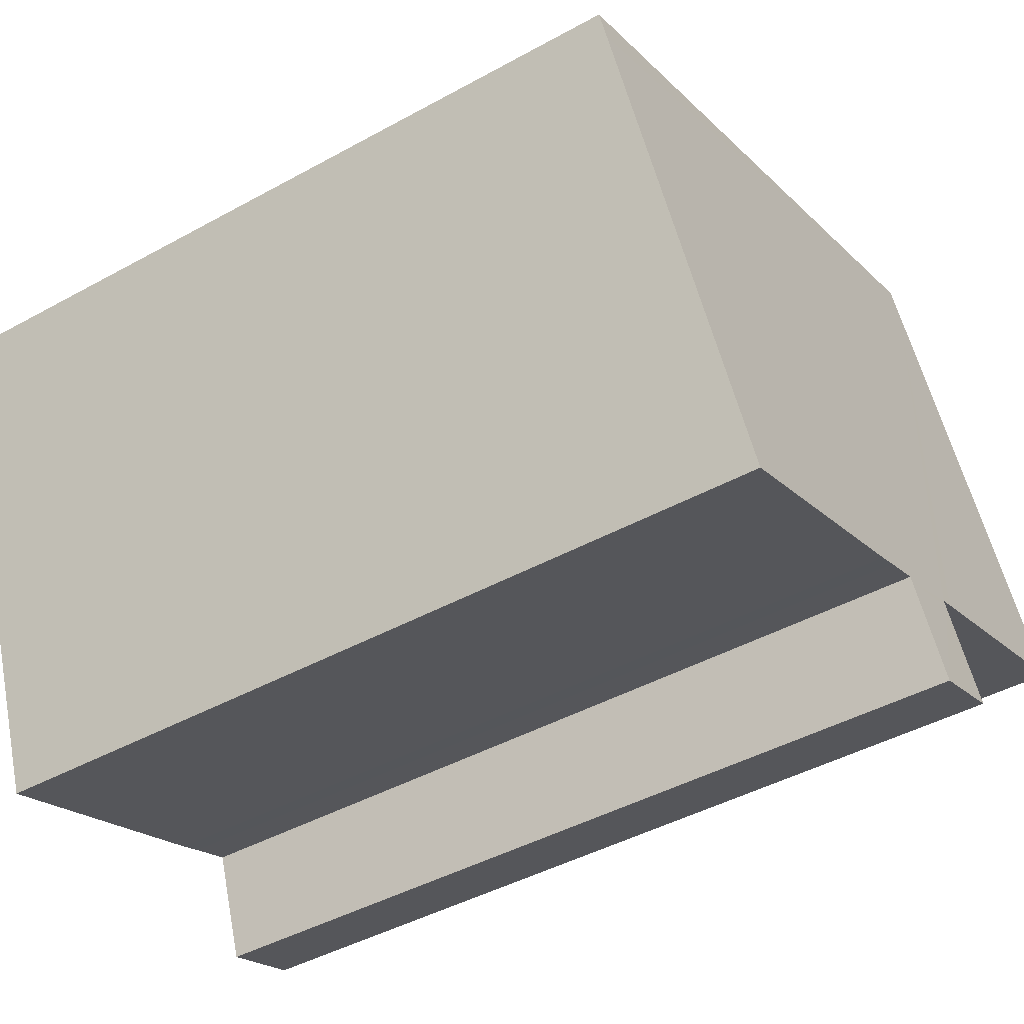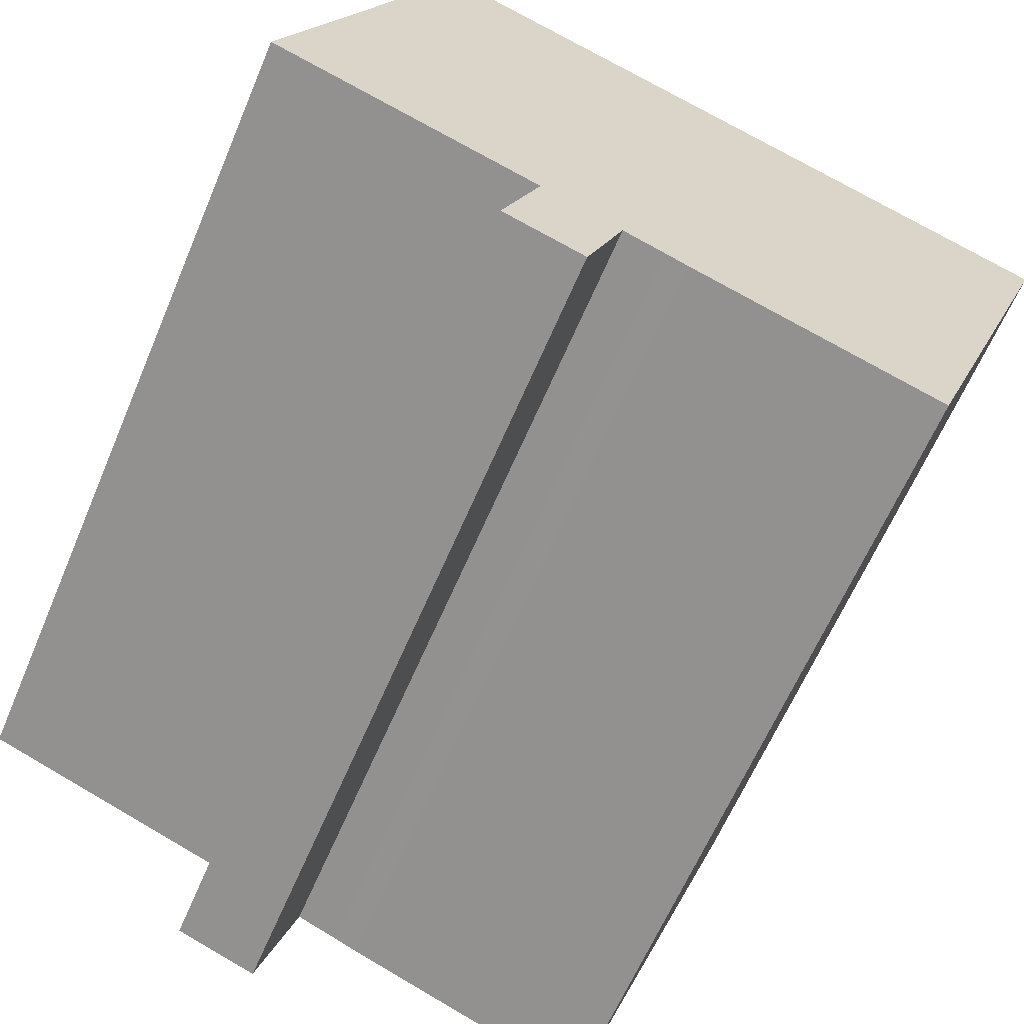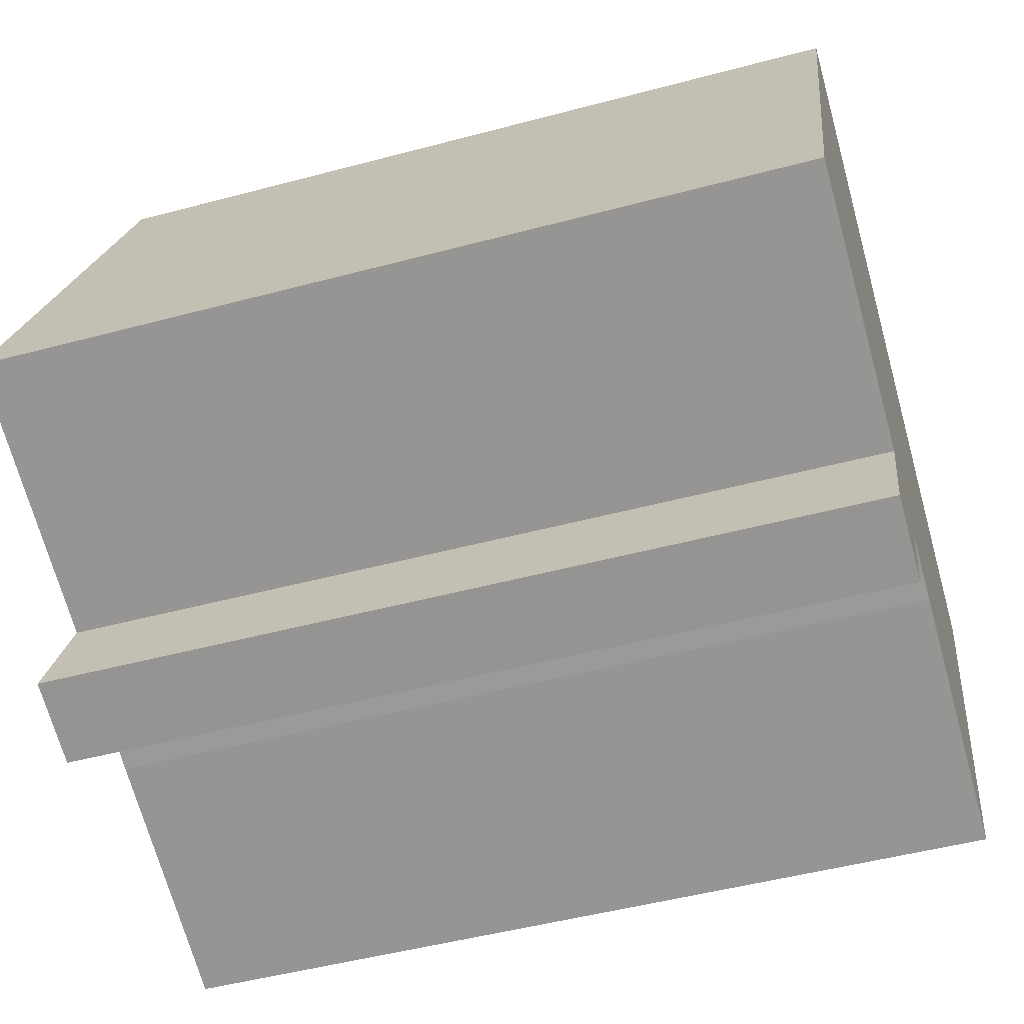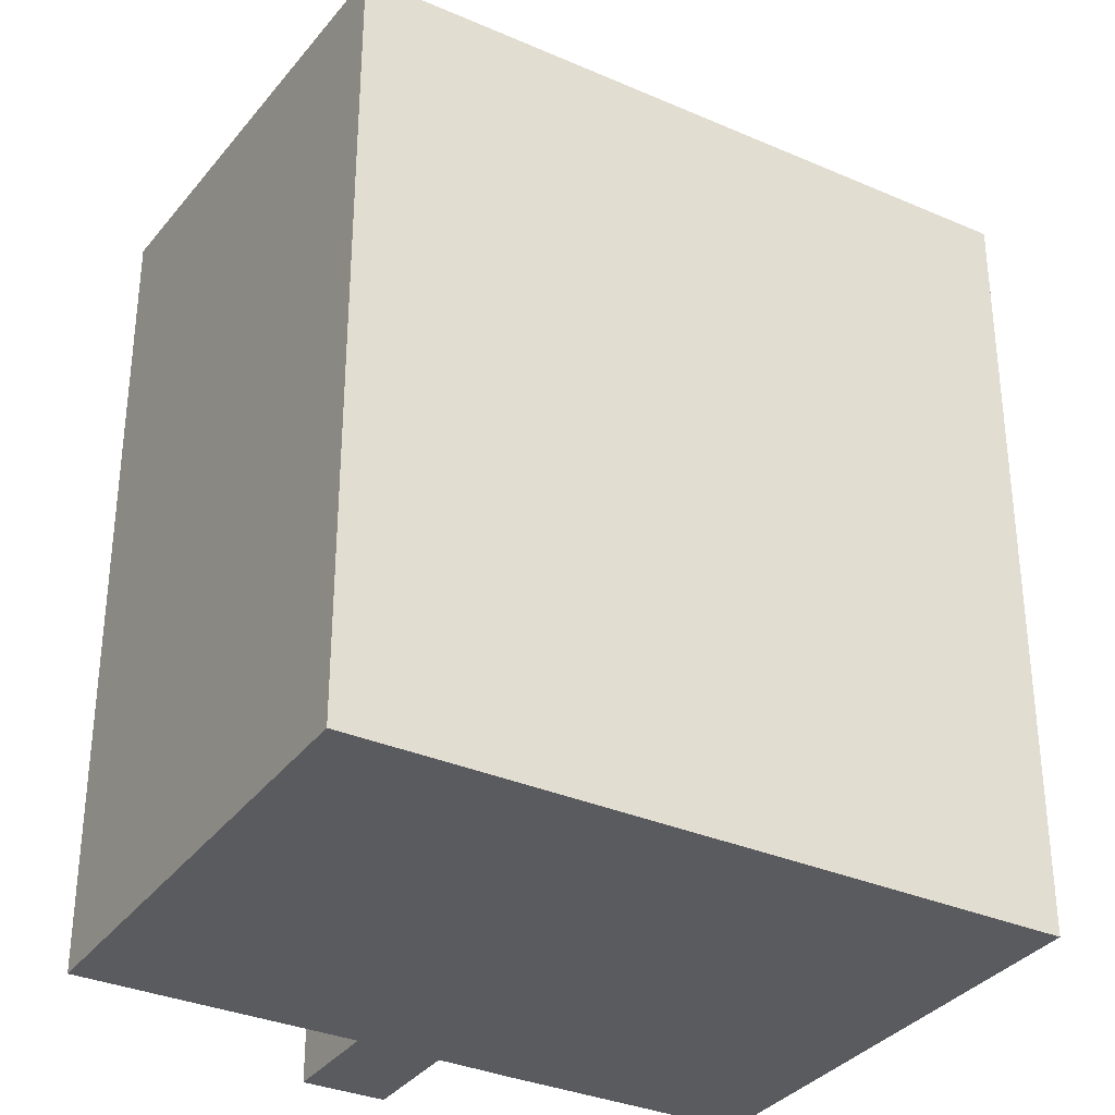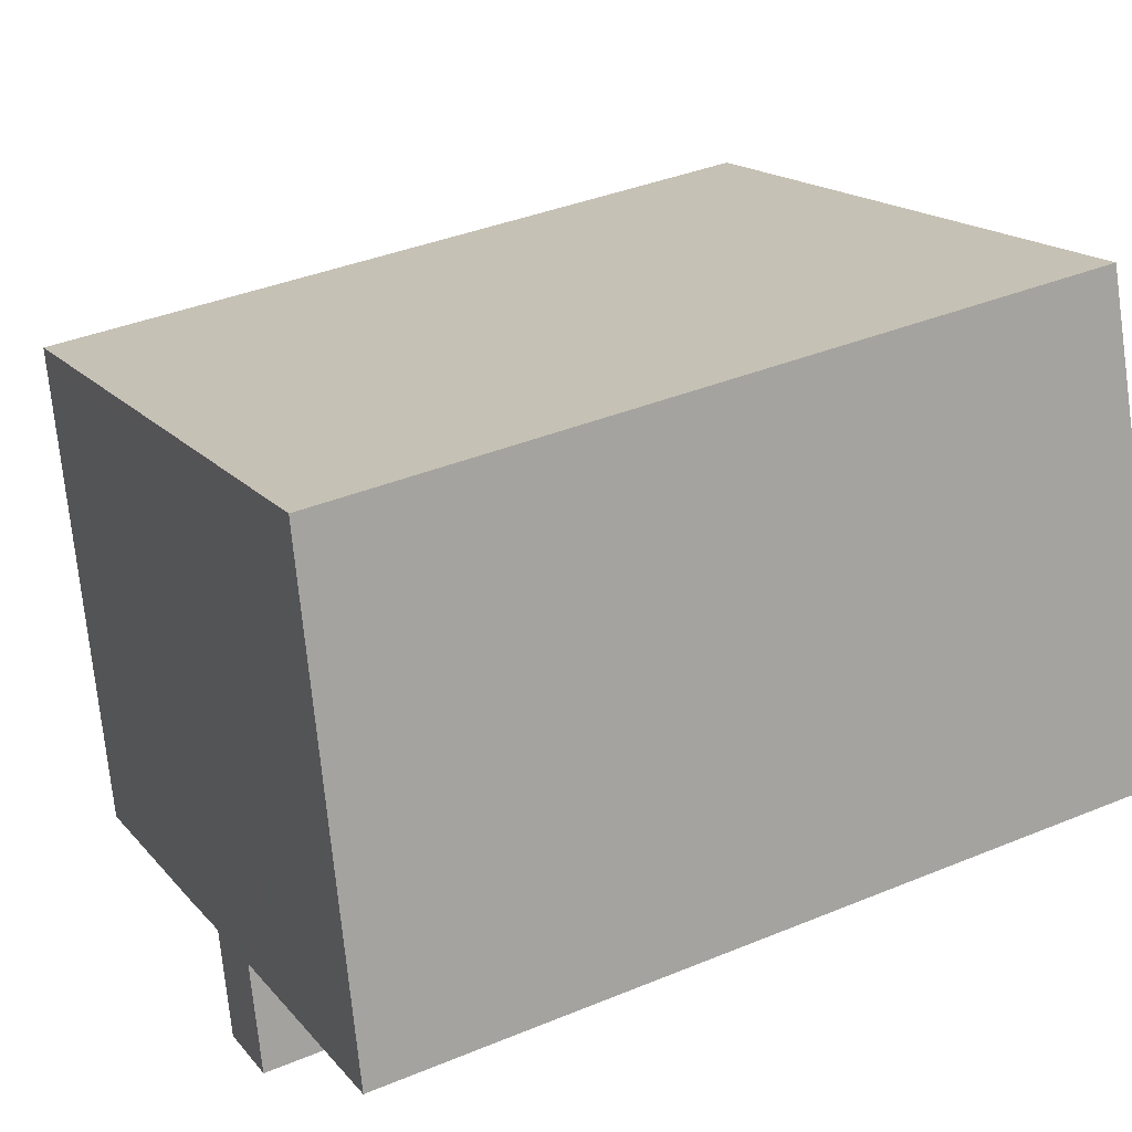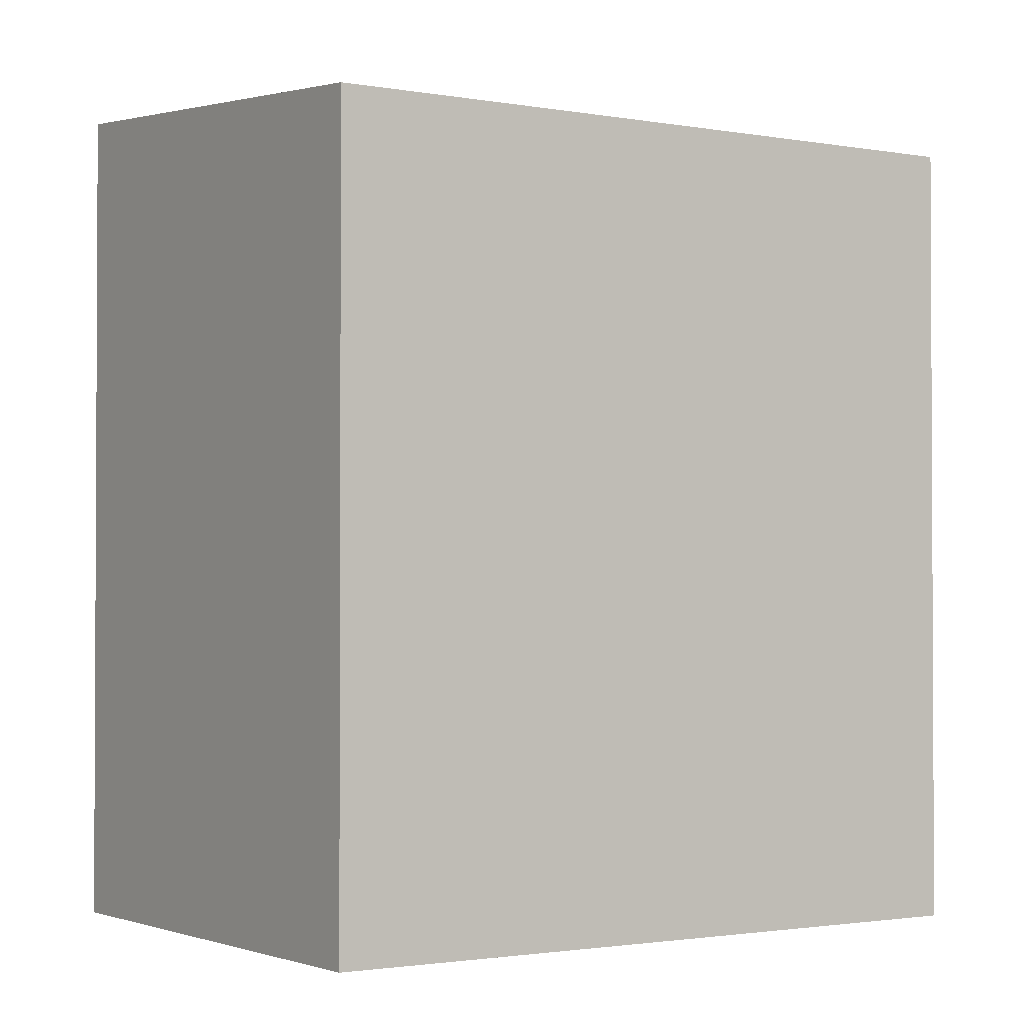
<metadata>
{"format":"obj","ext":"obj","renderer":"f3d","projection":"perspective","resolution":1024,"background":"white","views":[{"elev":-44.1,"azim":122.9,"up":"+Z"},{"elev":-63.2,"azim":-23.0,"up":"+Z"},{"elev":-49.2,"azim":-73.5,"up":"+Z"},{"elev":-33.3,"azim":-10.6,"up":"+Y"},{"elev":38.6,"azim":-117.4,"up":"+Z"},{"elev":-1.7,"azim":-13.8,"up":"+Y"}]}
</metadata>
<code>
v  15.06 18.71 -5.553
v  9.42 18.71 -3.488
v  15.07 18.71 -5.542
v  8.93 18.71 -3.289
v  3.75 17.88 10.23
v  5.805 18.71 -2.111
v  0 18.71 1.146e-15
v  5.863 18.71 -2.132
v  6.152 18.71 -2.237
v  7.94 18.72 -3.05
v  7.984 18.71 -2.927
v  3.969 17.83 10.83
v  18.83 17.88 4.694
v  19.05 17.83 5.286
v  6.102 18.72 -2.374
v  7.117 18.91 -5.334
v  5.265 18.91 -4.675
v  15.06 3.4e-16 -5.553
v  9.42 2.136e-16 -3.488
v  8.93 2.014e-16 -3.289
v  7.984 1.792e-16 -2.927
v  5.265 2.863e-16 -4.675
v  7.117 3.266e-16 -5.334
v  6.152 1.37e-16 -2.237
v  5.863 1.305e-16 -2.132
v  0 0 0
v  5.805 1.293e-16 -2.111
v  7.94 1.868e-16 -3.05
v  15.07 3.393e-16 -5.542
v  18.83 -2.874e-16 4.694
v  19.05 -3.237e-16 5.286
v  6.102 1.454e-16 -2.374
v  3.969 -6.633e-16 10.83
v  3.75 -6.267e-16 10.23
g defaultobject
f 1 2 3
f 3 2 4
f 5 6 7
f 6 5 8
f 8 5 9
f 9 5 10
f 10 5 11
f 11 5 4
f 4 5 3
f 3 5 12
f 3 12 13
f 13 12 14
f 15 16 17
f 16 15 10
f 10 15 9
f 18 2 1
f 2 18 19
f 19 4 2
f 4 19 20
f 20 11 4
f 11 20 21
f 16 22 17
f 22 16 23
f 24 8 9
f 8 24 6
f 6 24 7
f 7 24 25
f 7 25 26
f 26 25 27
f 10 23 16
f 23 10 11
f 23 11 21
f 23 21 28
f 3 18 1
f 18 3 13
f 18 13 14
f 18 14 29
f 29 14 30
f 30 14 31
f 22 15 17
f 15 22 9
f 9 22 24
f 24 22 32
f 26 5 7
f 5 26 12
f 12 26 33
f 33 26 34
f 33 14 12
f 14 33 31
f 23 21 22
f 21 23 28
f 34 31 33
f 31 34 26
f 31 26 27
f 31 27 25
f 31 25 24
f 31 24 32
f 31 32 22
f 31 22 21
f 31 21 20
f 31 20 19
f 31 19 30
f 30 19 29
f 29 19 18

</code>
